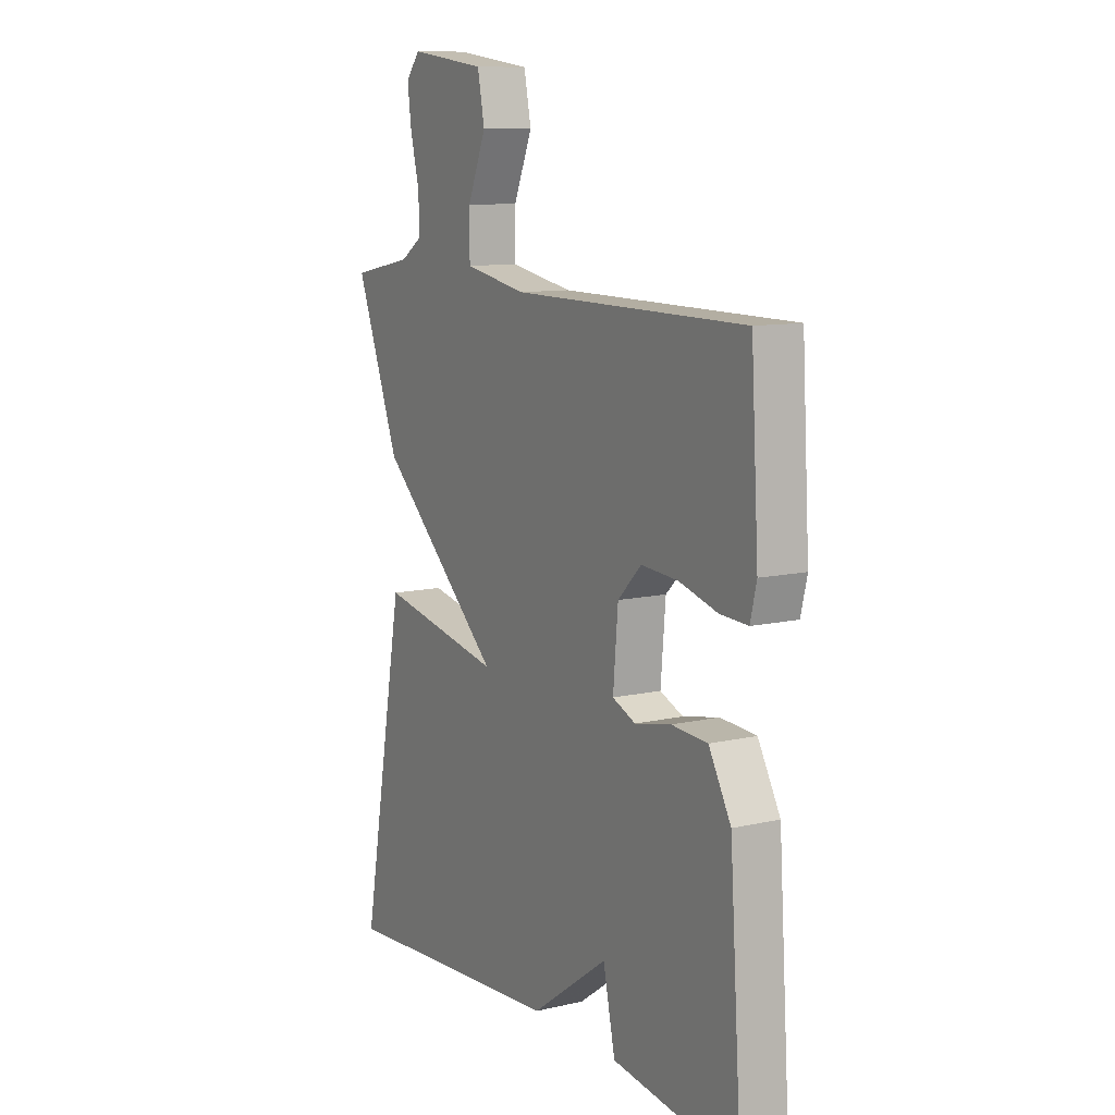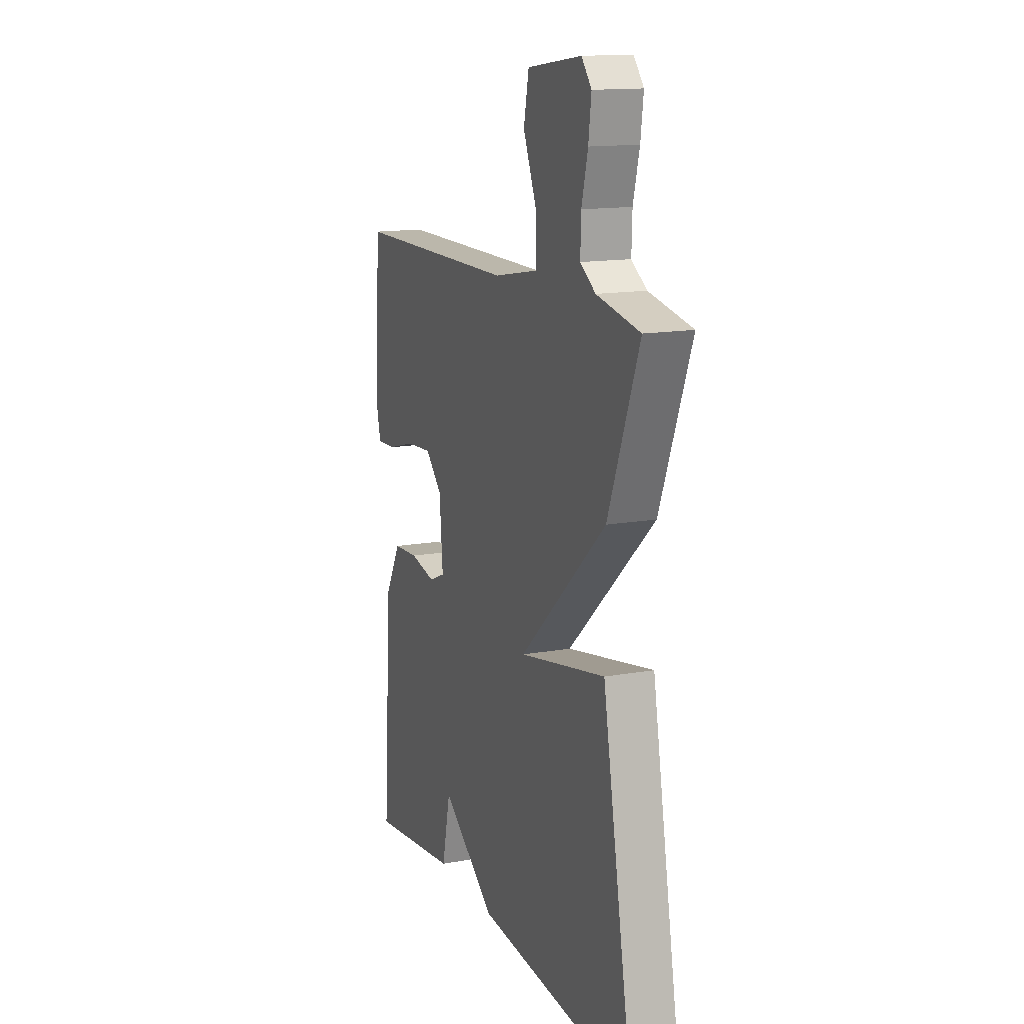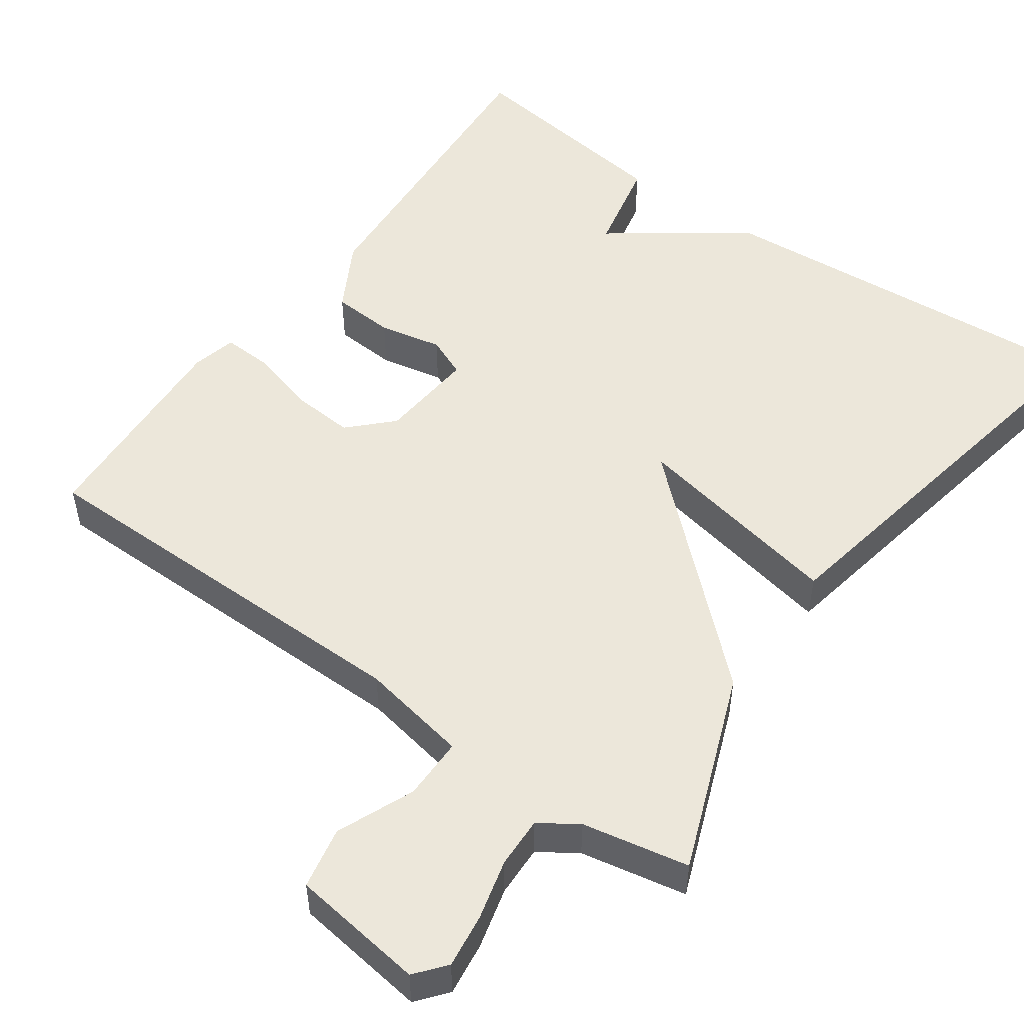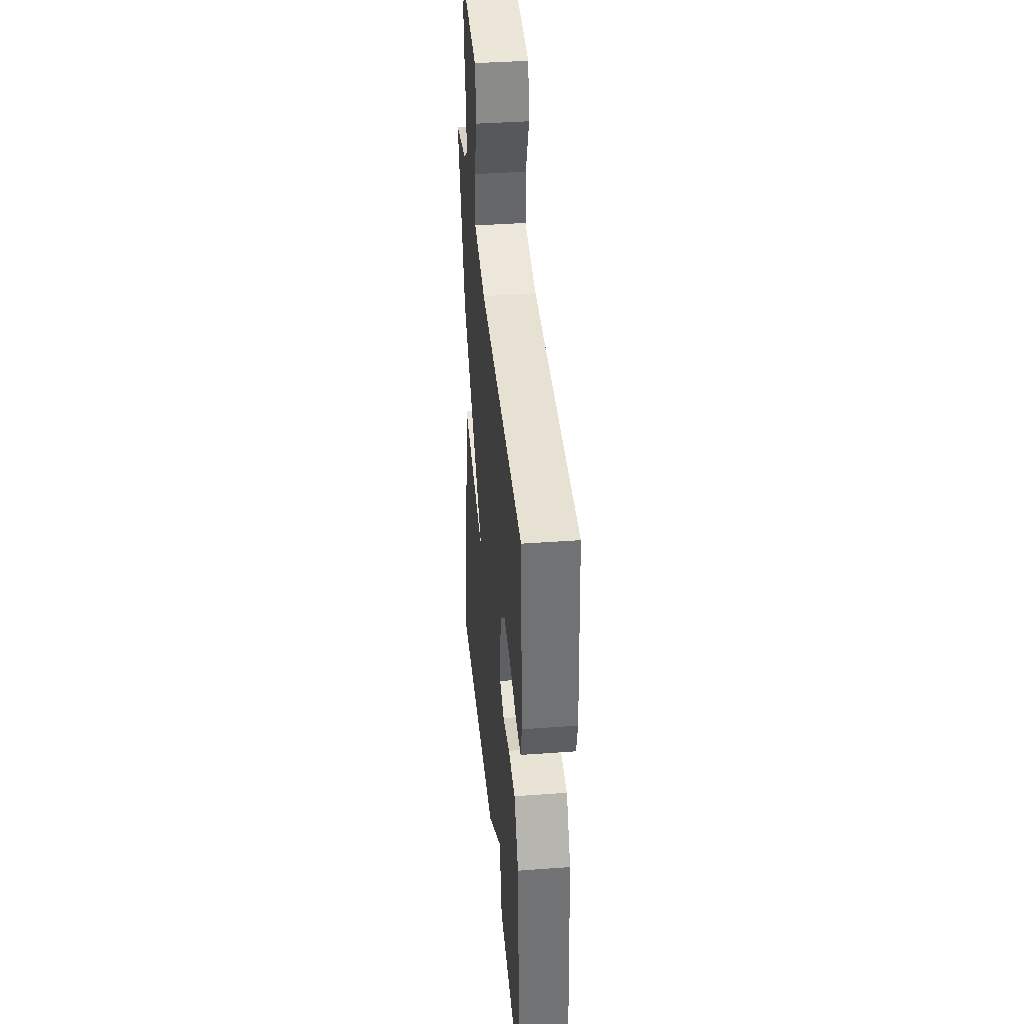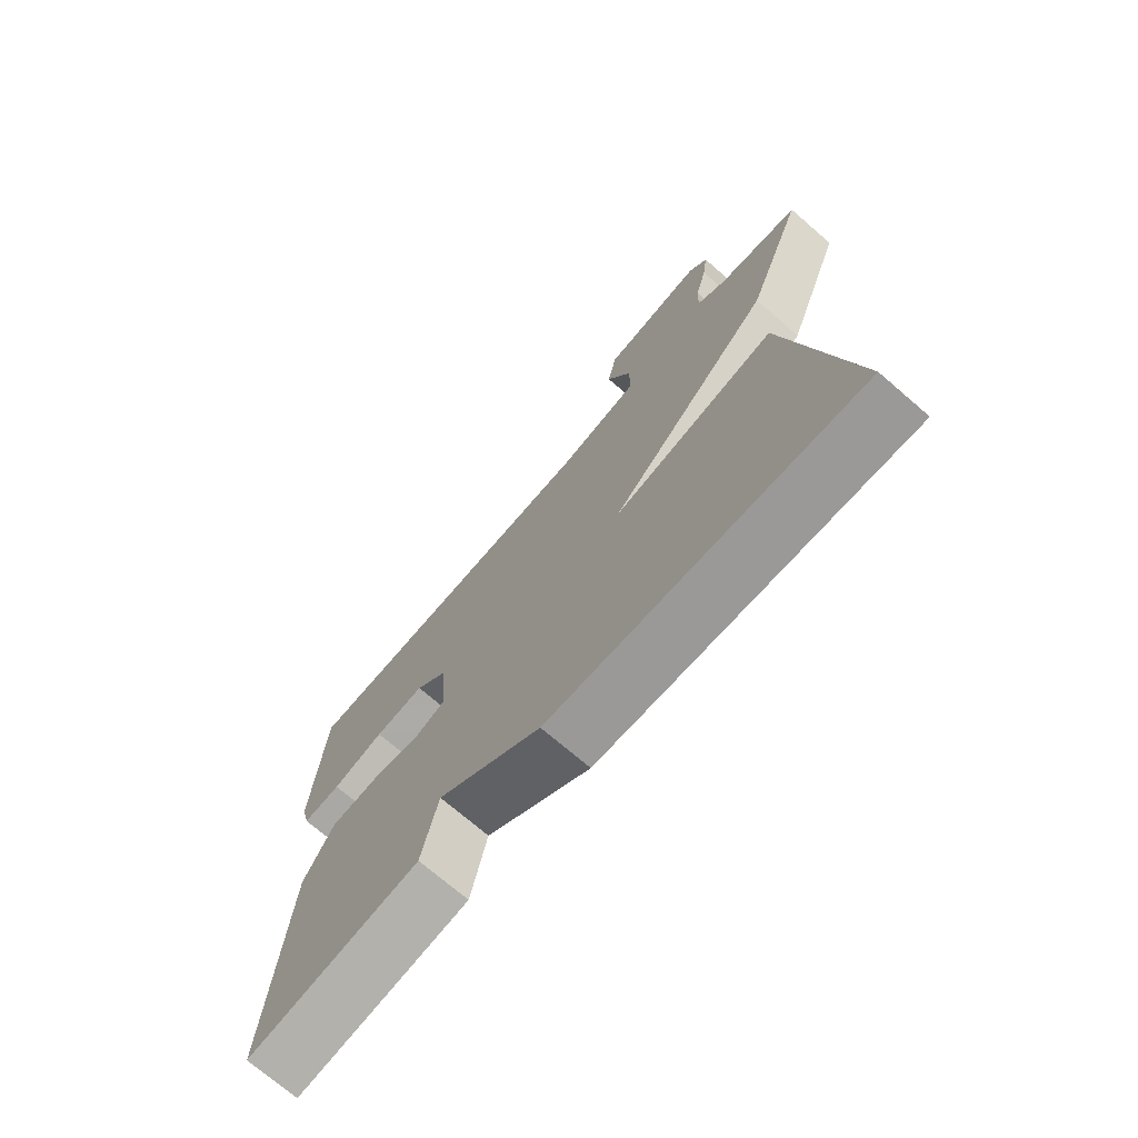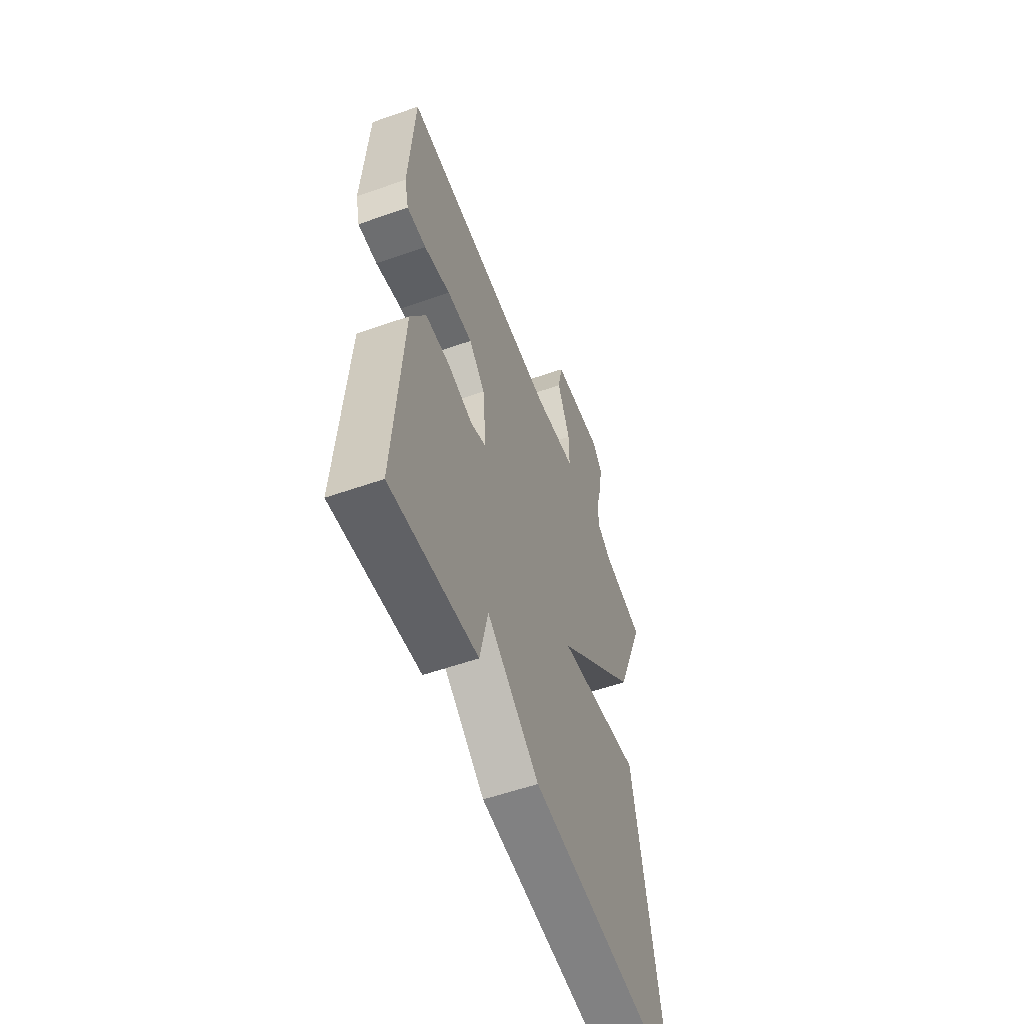
<metadata>
{"format":"obj","ext":"obj","renderer":"f3d","projection":"perspective","resolution":1024,"background":"white","views":[{"elev":10.5,"azim":-120.1,"up":"+Z"},{"elev":14.5,"azim":68.5,"up":"+Z"},{"elev":51.5,"azim":35.5,"up":"+Y"},{"elev":38.4,"azim":-95.3,"up":"+Z"},{"elev":-72.7,"azim":49.3,"up":"+Z"},{"elev":-56.7,"azim":-69.9,"up":"+Z"}]}
</metadata>
<code>
v -0.5 0.07 0.5
v 0.025 0.07 0.503
v 0.165 0.07 0.529
v 0.165 0.07 0.61
v 0.123 0.07 0.71
v 0.139 0.07 0.79
v 0.312 0.07 0.813
v 0.344 0.07 0.774
v 0.335 0.07 0.705
v 0.315 0.07 0.626
v 0.313 0.07 0.56
v 0.362 0.07 0.527
v 0.5 0.07 0.5
v 0.401 0.07 0.242
v 0.123 0.07 -0.013
v 0.401 0.07 0.042
v 0.5 0.07 -0.5
v -0.014 0.07 -0.462
v -0.187 0.07 -0.337
v -0.214 0.07 -0.462
v -0.5 0.07 -0.5
v -0.472 0.07 -0.086
v -0.422 0.07 0.004
v -0.341 0.07 0.009
v -0.259 0.07 -0.008
v -0.207 0.07 0.014
v -0.218 0.07 0.14
v -0.271 0.07 0.193
v -0.354 0.07 0.187
v -0.44 0.07 0.163
v -0.503 0.07 0.16
v -0.517 0.07 0.218
v -0.5 0 0.5
v 0.025 0 0.503
v 0.165 0 0.529
v 0.165 0 0.61
v 0.123 0 0.71
v 0.139 0 0.79
v 0.312 0 0.813
v 0.344 0 0.774
v 0.335 0 0.705
v 0.315 0 0.626
v 0.313 0 0.56
v 0.362 0 0.527
v 0.5 0 0.5
v 0.401 0 0.242
v 0.123 0 -0.013
v 0.401 0 0.042
v 0.5 0 -0.5
v -0.014 0 -0.462
v -0.187 0 -0.337
v -0.214 0 -0.462
v -0.5 0 -0.5
v -0.472 0 -0.086
v -0.422 0 0.004
v -0.341 0 0.009
v -0.259 0 -0.008
v -0.207 0 0.014
v -0.218 0 0.14
v -0.271 0 0.193
v -0.354 0 0.187
v -0.44 0 0.163
v -0.503 0 0.16
v -0.517 0 0.218
f 32 1 2
f 31 32 2
f 30 31 2
f 29 30 2
f 28 29 2 3
f 27 28 3
f 26 27 3
f 23 24 25
f 22 23 25
f 21 22 25
f 20 21 25
f 19 20 25
f 19 25 26
f 17 18 19
f 16 17 19
f 15 16 19
f 15 19 26 3
f 14 15 3
f 13 14 3
f 12 13 3
f 8 9 10
f 7 8 10
f 6 7 10
f 5 6 10
f 4 5 10
f 4 10 11
f 3 4 11 12
f 34 33 64
f 34 64 63
f 34 63 62
f 34 62 61
f 35 34 61 60
f 35 60 59
f 35 59 58
f 57 56 55
f 57 55 54
f 57 54 53
f 57 53 52
f 57 52 51
f 58 57 51
f 51 50 49
f 51 49 48
f 51 48 47
f 35 58 51 47
f 35 47 46
f 35 46 45
f 35 45 44
f 42 41 40
f 42 40 39
f 42 39 38
f 42 38 37
f 42 37 36
f 43 42 36
f 44 43 36 35
f 1 33 34 2
f 2 34 35 3
f 3 35 36 4
f 4 36 37 5
f 5 37 38 6
f 6 38 39 7
f 7 39 40 8
f 8 40 41 9
f 9 41 42 10
f 10 42 43 11
f 11 43 44 12
f 12 44 45 13
f 13 45 46 14
f 14 46 47 15
f 15 47 48 16
f 16 48 49 17
f 17 49 50 18
f 18 50 51 19
f 19 51 52 20
f 20 52 53 21
f 21 53 54 22
f 22 54 55 23
f 23 55 56 24
f 24 56 57 25
f 25 57 58 26
f 26 58 59 27
f 27 59 60 28
f 28 60 61 29
f 29 61 62 30
f 30 62 63 31
f 31 63 64 32
f 32 64 33 1

</code>
